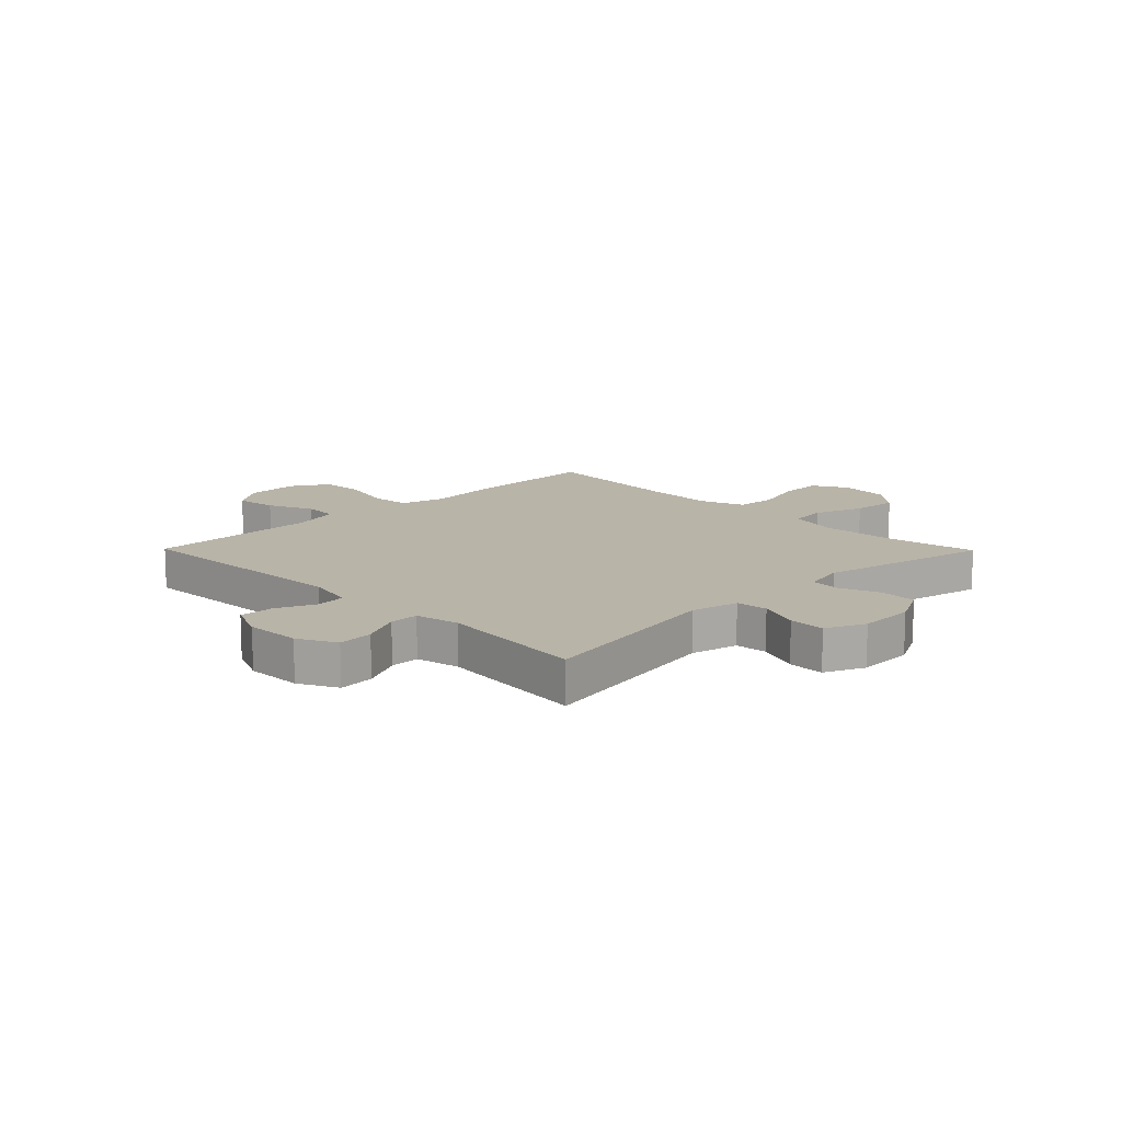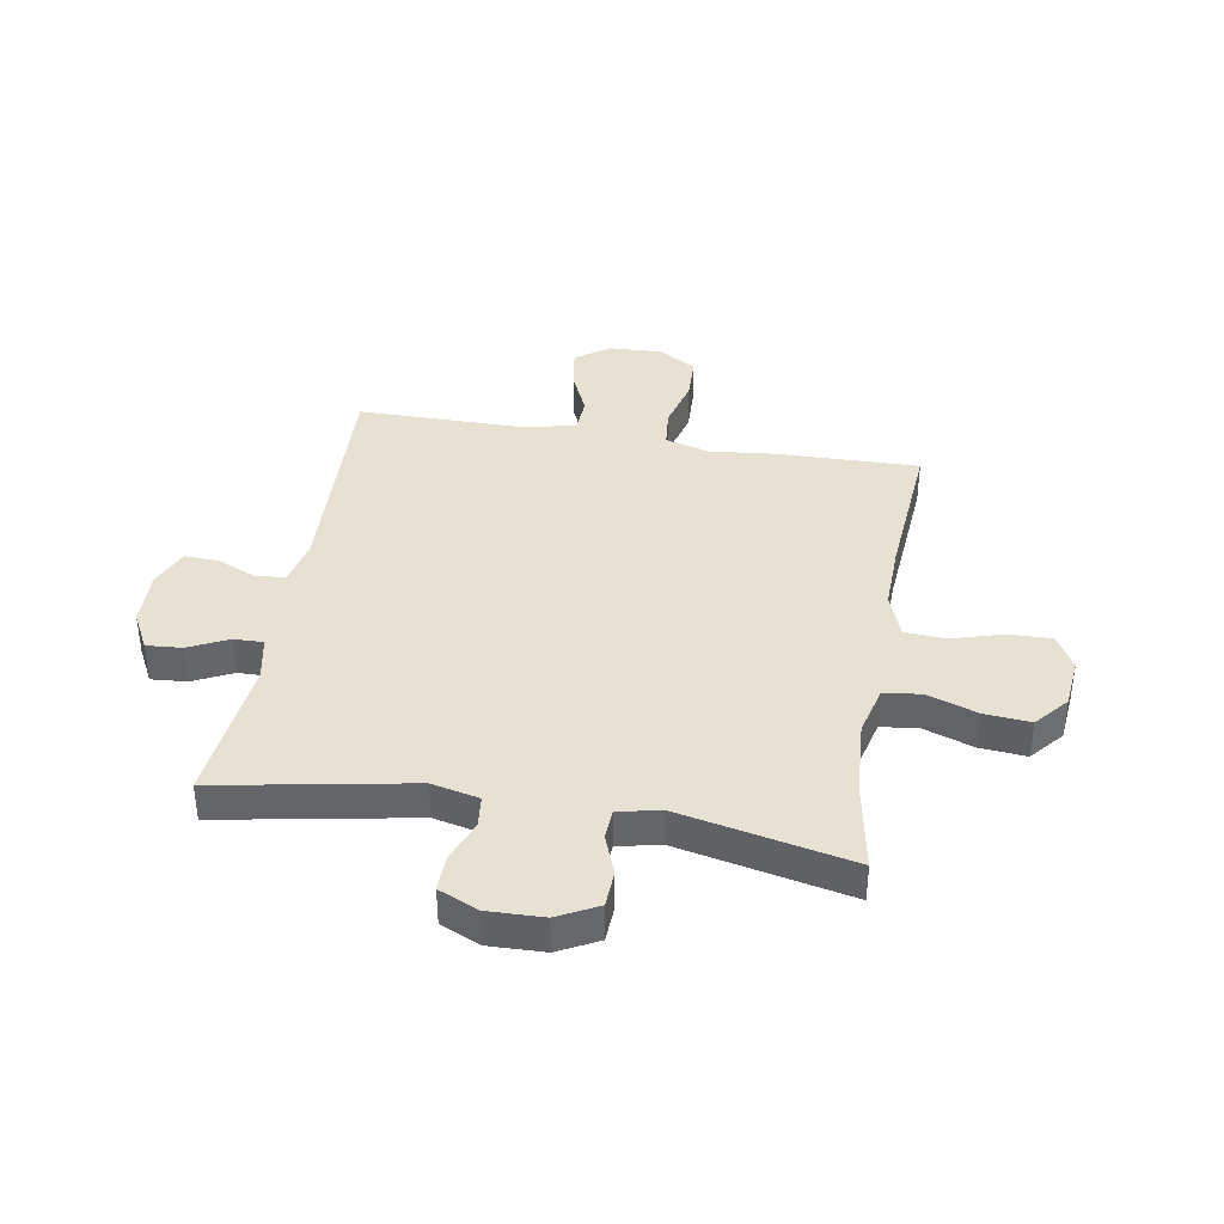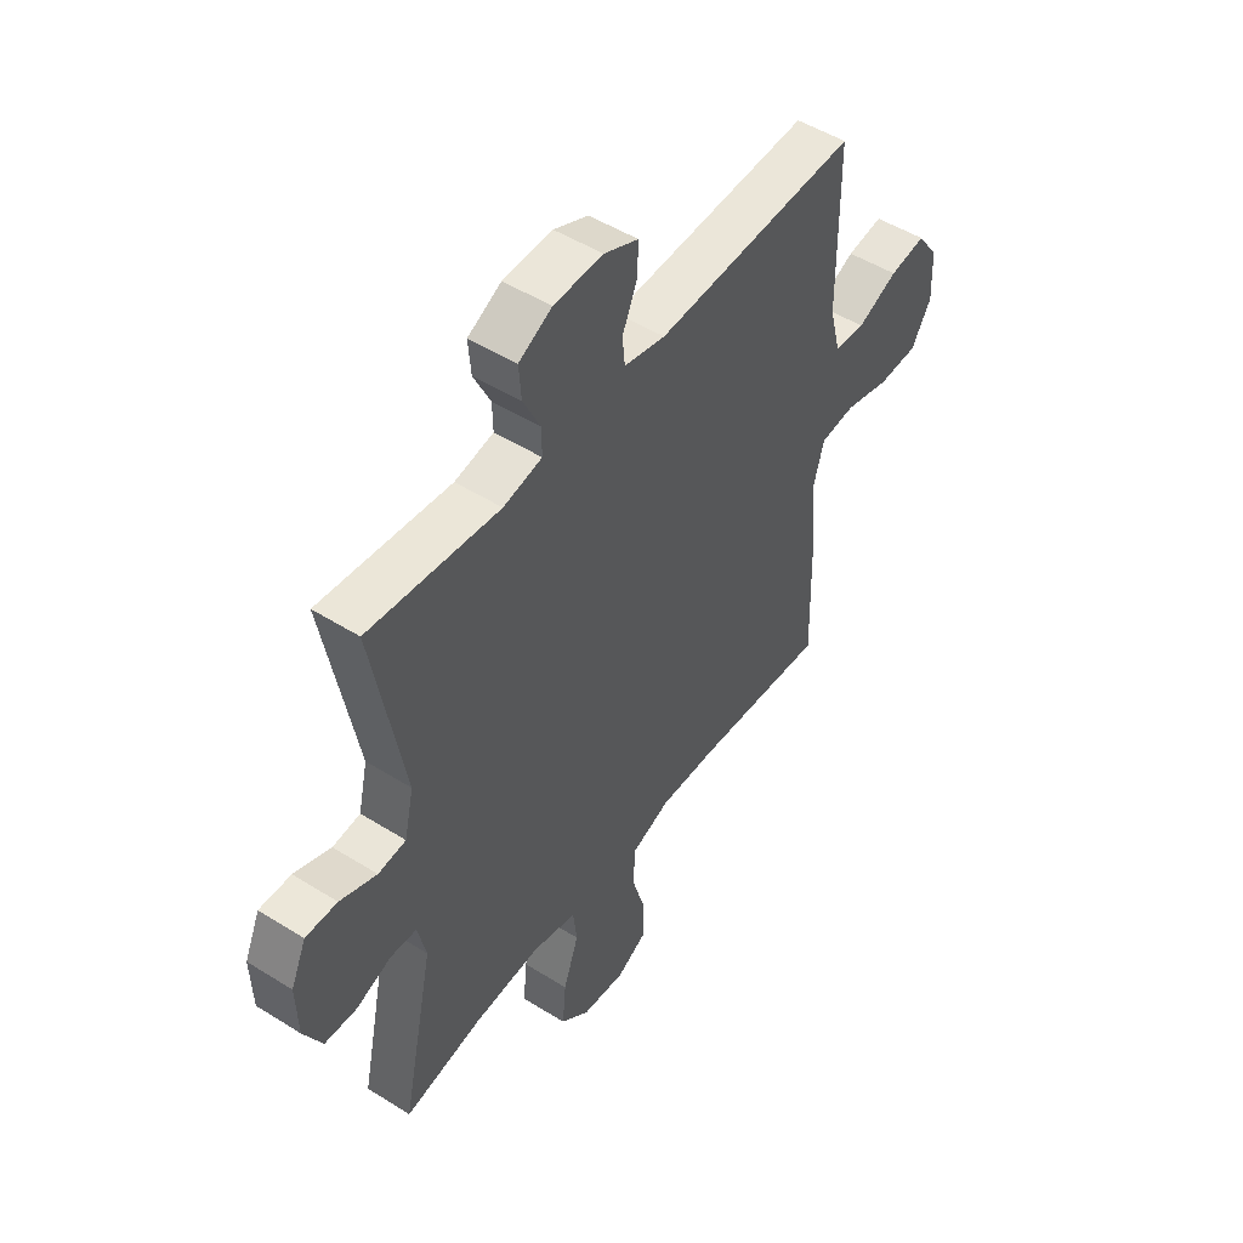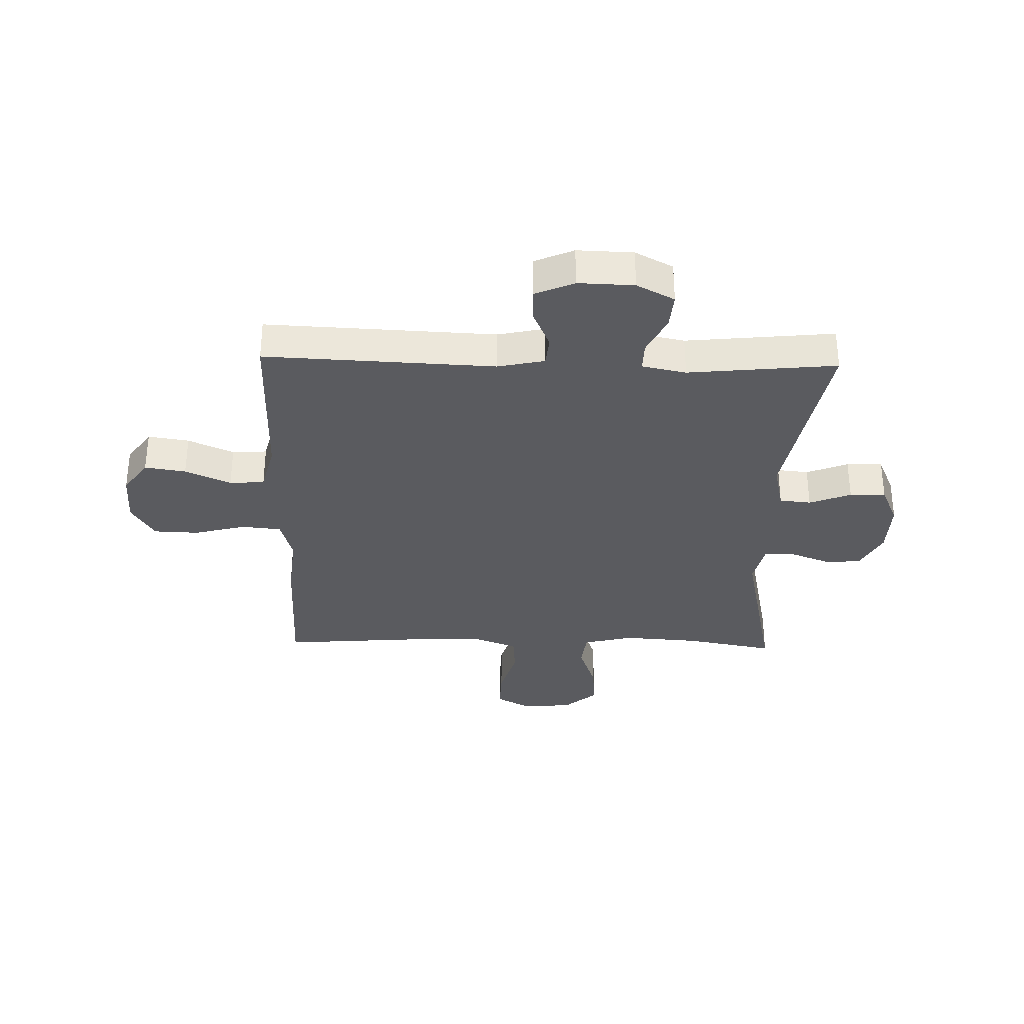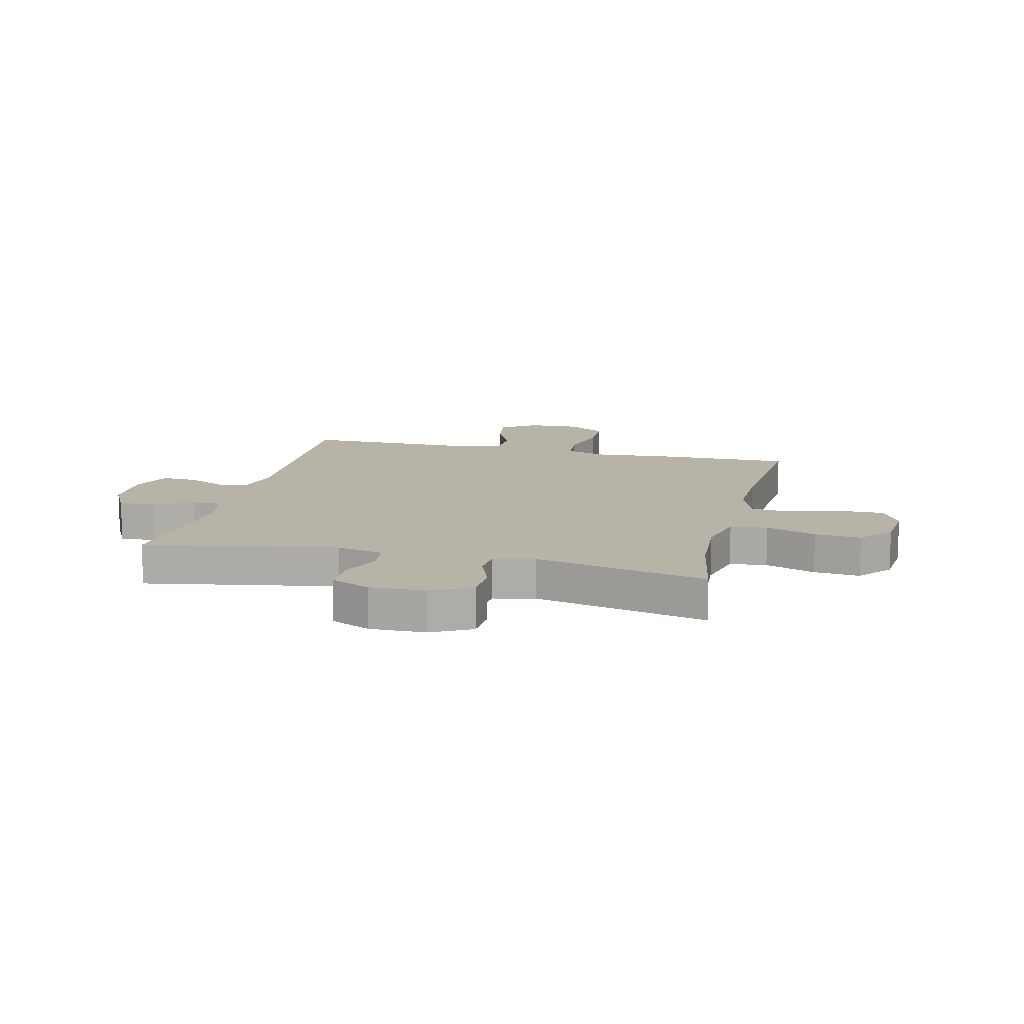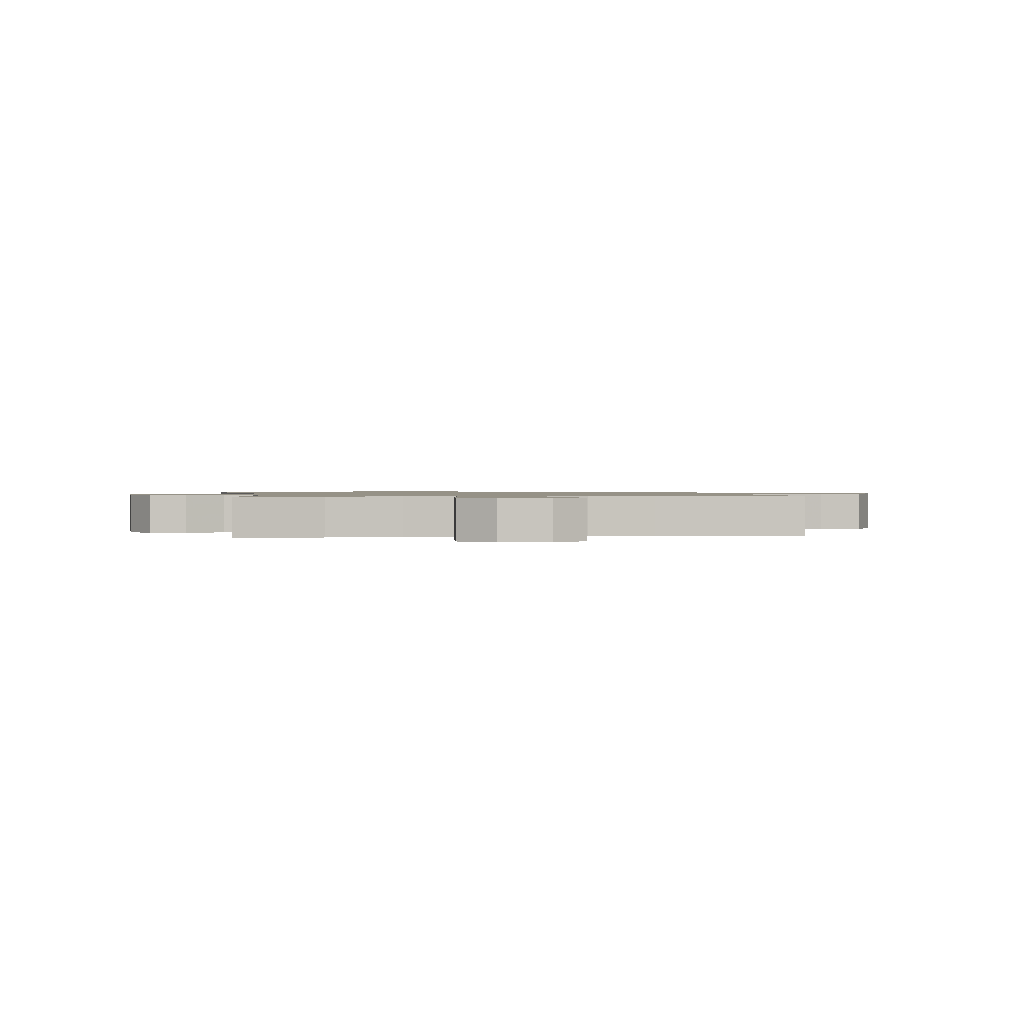
<metadata>
{"format":"obj","ext":"obj","renderer":"f3d","projection":"perspective","resolution":1024,"background":"white","views":[{"elev":13.3,"azim":45.5,"up":"+Y"},{"elev":38.6,"azim":99.7,"up":"+Y"},{"elev":49.7,"azim":124.7,"up":"+Z"},{"elev":-33.0,"azim":-1.5,"up":"+Y"},{"elev":12.9,"azim":103.7,"up":"+Y"},{"elev":1.0,"azim":170.9,"up":"+Y"}]}
</metadata>
<code>
v -0.5 0.07 0.5
v -0.092 0.07 0.482
v -0.009 0.07 0.5
v -0.004 0.07 0.553
v -0.034 0.07 0.622
v -0.036 0.07 0.682
v 0.033 0.07 0.712
v 0.132 0.07 0.709
v 0.199 0.07 0.674
v 0.194 0.07 0.611
v 0.16 0.07 0.541
v 0.159 0.07 0.489
v 0.237 0.07 0.473
v 0.5 0.07 0.5
v 0.437 0.07 0.158
v 0.456 0.07 0.074
v 0.512 0.07 0.068
v 0.586 0.07 0.097
v 0.65 0.07 0.098
v 0.681 0.07 0.028
v 0.678 0.07 -0.071
v 0.641 0.07 -0.142
v 0.576 0.07 -0.145
v 0.505 0.07 -0.118
v 0.452 0.07 -0.121
v 0.435 0.07 -0.195
v 0.5 0.07 -0.5
v 0.342 0.07 -0.471
v 0.207 0.07 -0.462
v 0.118 0.07 -0.484
v 0.11 0.07 -0.55
v 0.141 0.07 -0.639
v 0.148 0.07 -0.721
v 0.09 0.07 -0.77
v 0.001 0.07 -0.779
v -0.061 0.07 -0.745
v -0.059 0.07 -0.668
v -0.032 0.07 -0.577
v -0.037 0.07 -0.505
v -0.115 0.07 -0.476
v -0.234 0.07 -0.479
v -0.5 0.07 -0.5
v -0.494 0.07 -0.246
v -0.482 0.07 -0.13
v -0.504 0.07 -0.053
v -0.574 0.07 -0.046
v -0.666 0.07 -0.07
v -0.746 0.07 -0.067
v -0.786 0.07 0
v -0.782 0.07 0.093
v -0.739 0.07 0.154
v -0.666 0.07 0.143
v -0.585 0.07 0.107
v -0.523 0.07 0.111
v -0.501 0.07 0.199
v -0.5 0 0.5
v -0.092 0 0.482
v -0.009 0 0.5
v -0.004 0 0.553
v -0.034 0 0.622
v -0.036 0 0.682
v 0.033 0 0.712
v 0.132 0 0.709
v 0.199 0 0.674
v 0.194 0 0.611
v 0.16 0 0.541
v 0.159 0 0.489
v 0.237 0 0.473
v 0.5 0 0.5
v 0.437 0 0.158
v 0.456 0 0.074
v 0.512 0 0.068
v 0.586 0 0.097
v 0.65 0 0.098
v 0.681 0 0.028
v 0.678 0 -0.071
v 0.641 0 -0.142
v 0.576 0 -0.145
v 0.505 0 -0.118
v 0.452 0 -0.121
v 0.435 0 -0.195
v 0.5 0 -0.5
v 0.342 0 -0.471
v 0.207 0 -0.462
v 0.118 0 -0.484
v 0.11 0 -0.55
v 0.141 0 -0.639
v 0.148 0 -0.721
v 0.09 0 -0.77
v 0.001 0 -0.779
v -0.061 0 -0.745
v -0.059 0 -0.668
v -0.032 0 -0.577
v -0.037 0 -0.505
v -0.115 0 -0.476
v -0.234 0 -0.479
v -0.5 0 -0.5
v -0.494 0 -0.246
v -0.482 0 -0.13
v -0.504 0 -0.053
v -0.574 0 -0.046
v -0.666 0 -0.07
v -0.746 0 -0.067
v -0.786 0 0
v -0.782 0 0.093
v -0.739 0 0.154
v -0.666 0 0.143
v -0.585 0 0.107
v -0.523 0 0.111
v -0.501 0 0.199
f 50 51 52 53
f 50 53 54
f 49 50 54
f 46 47 48 49
f 45 46 49 54
f 44 45 54 55
f 41 42 43 44
f 40 41 44 55
f 35 36 37 38
f 35 38 39
f 34 35 39
f 31 32 33 34
f 31 34 39
f 30 31 39 40
f 26 27 28
f 25 26 28 29
f 21 22 23 24
f 21 24 25
f 20 21 25
f 17 18 19 20
f 16 17 20 25
f 15 16 25 29
f 13 14 15 29
f 8 9 10 11
f 8 11 12
f 7 8 12
f 4 5 6 7
f 3 4 7 12
f 2 3 12 13
f 55 1 2
f 29 30 40 55
f 2 13 29 55
f 108 107 106 105
f 109 108 105
f 109 105 104
f 104 103 102 101
f 109 104 101 100
f 110 109 100 99
f 99 98 97 96
f 110 99 96 95
f 93 92 91 90
f 94 93 90
f 94 90 89
f 89 88 87 86
f 94 89 86
f 95 94 86 85
f 83 82 81
f 84 83 81 80
f 79 78 77 76
f 80 79 76
f 80 76 75
f 75 74 73 72
f 80 75 72 71
f 84 80 71 70
f 84 70 69 68
f 66 65 64 63
f 67 66 63
f 67 63 62
f 62 61 60 59
f 67 62 59 58
f 68 67 58 57
f 57 56 110
f 110 95 85 84
f 110 84 68 57
f 1 56 57 2
f 2 57 58 3
f 3 58 59 4
f 4 59 60 5
f 5 60 61 6
f 6 61 62 7
f 7 62 63 8
f 8 63 64 9
f 9 64 65 10
f 10 65 66 11
f 11 66 67 12
f 12 67 68 13
f 13 68 69 14
f 14 69 70 15
f 15 70 71 16
f 16 71 72 17
f 17 72 73 18
f 18 73 74 19
f 19 74 75 20
f 20 75 76 21
f 21 76 77 22
f 22 77 78 23
f 23 78 79 24
f 24 79 80 25
f 25 80 81 26
f 26 81 82 27
f 27 82 83 28
f 28 83 84 29
f 29 84 85 30
f 30 85 86 31
f 31 86 87 32
f 32 87 88 33
f 33 88 89 34
f 34 89 90 35
f 35 90 91 36
f 36 91 92 37
f 37 92 93 38
f 38 93 94 39
f 39 94 95 40
f 40 95 96 41
f 41 96 97 42
f 42 97 98 43
f 43 98 99 44
f 44 99 100 45
f 45 100 101 46
f 46 101 102 47
f 47 102 103 48
f 48 103 104 49
f 49 104 105 50
f 50 105 106 51
f 51 106 107 52
f 52 107 108 53
f 53 108 109 54
f 54 109 110 55
f 55 110 56 1

</code>
